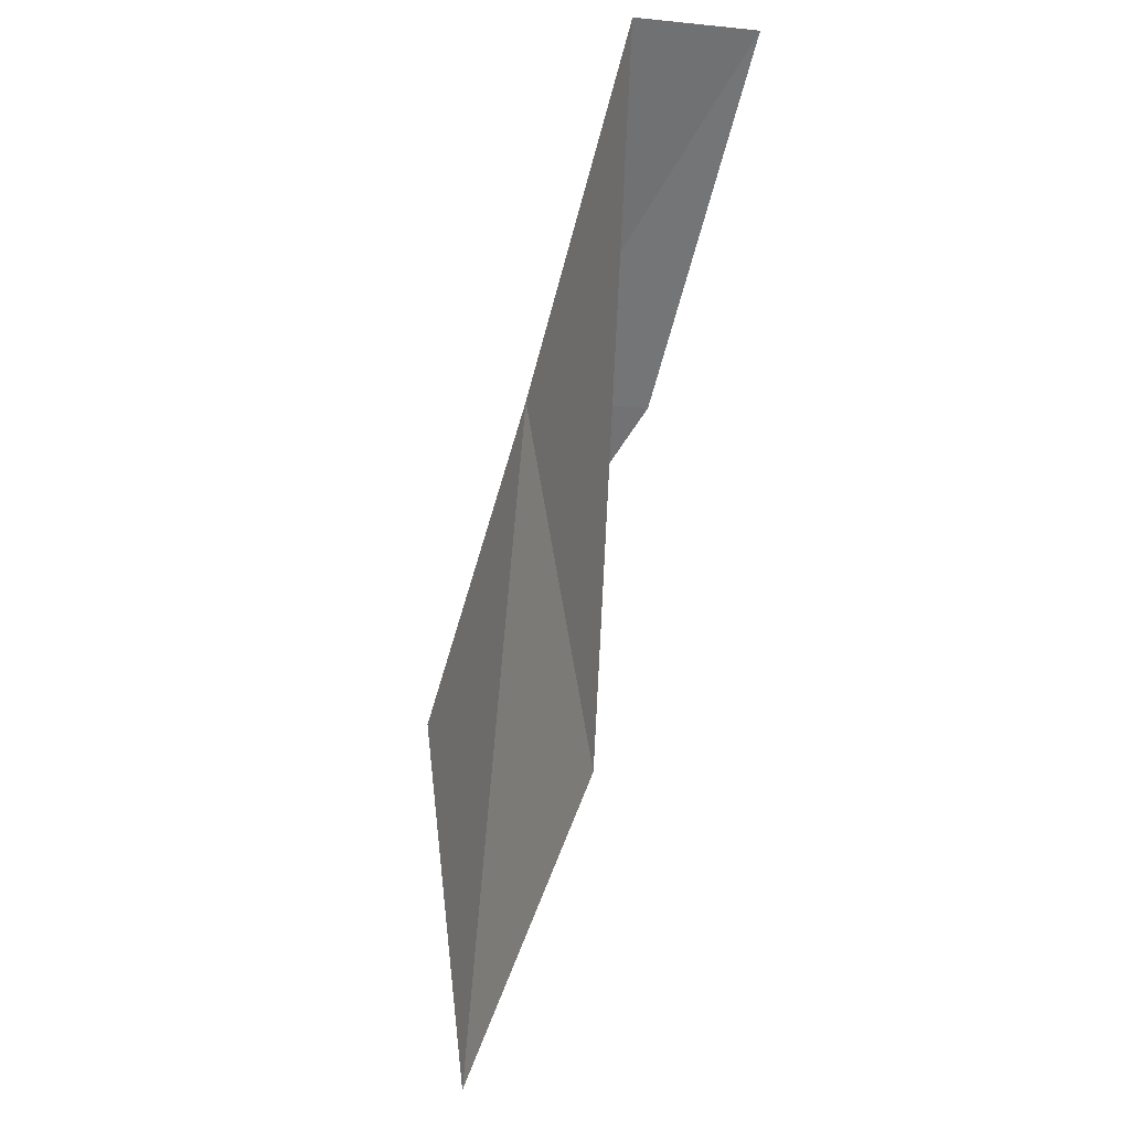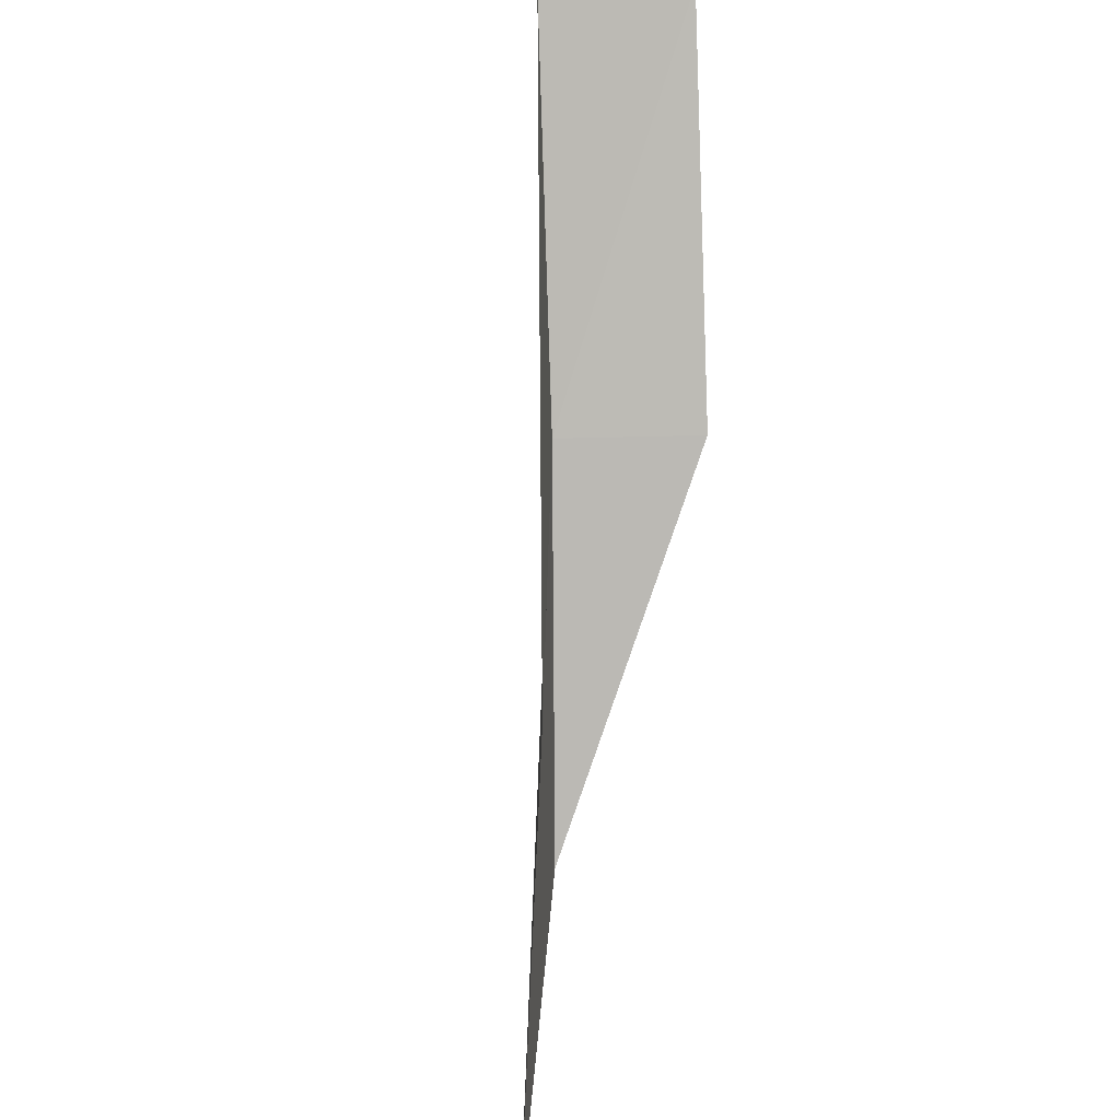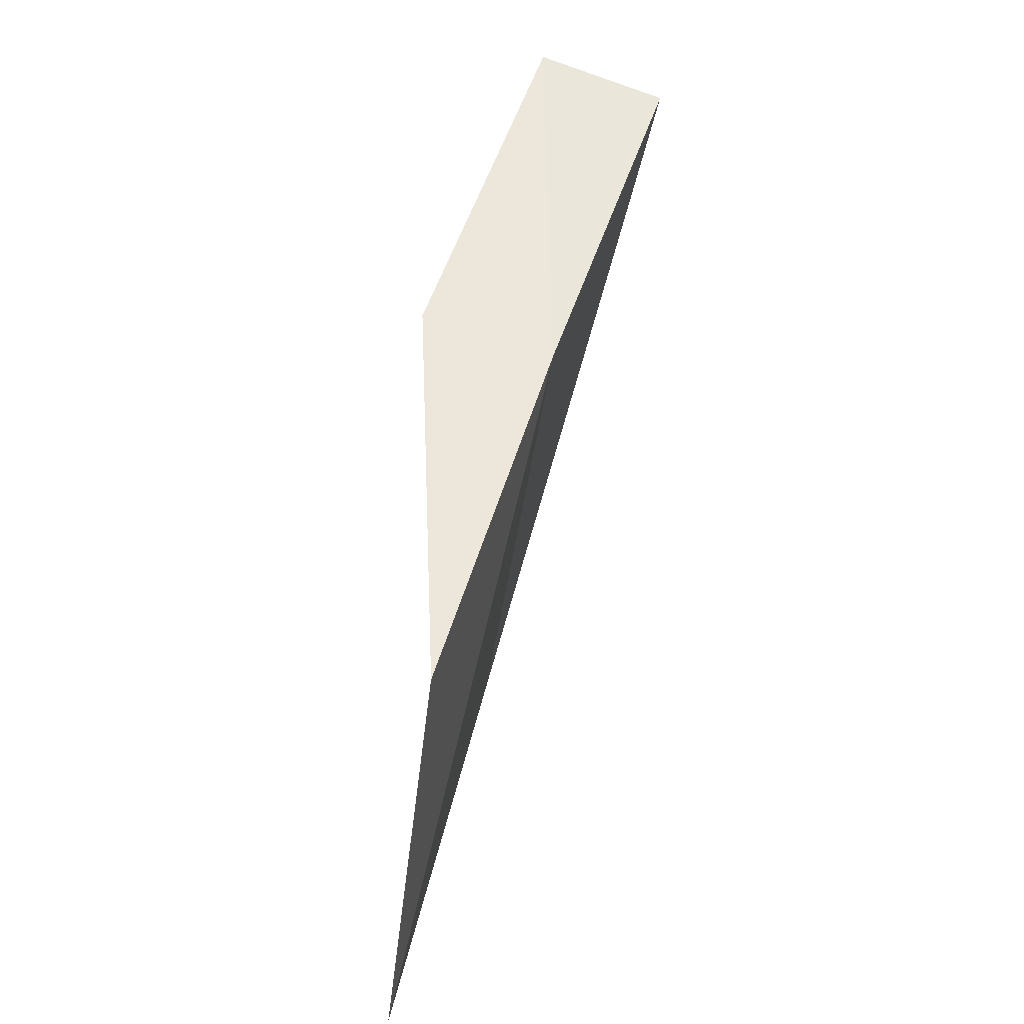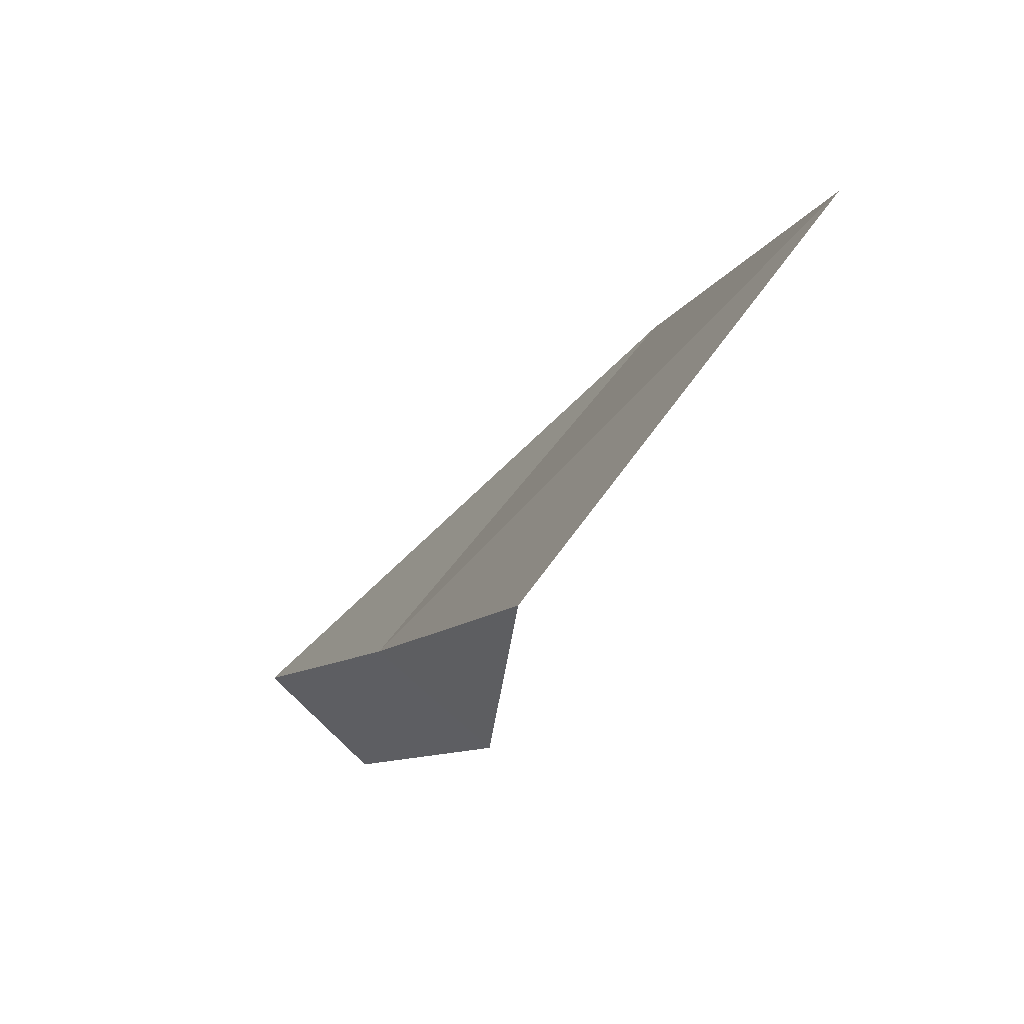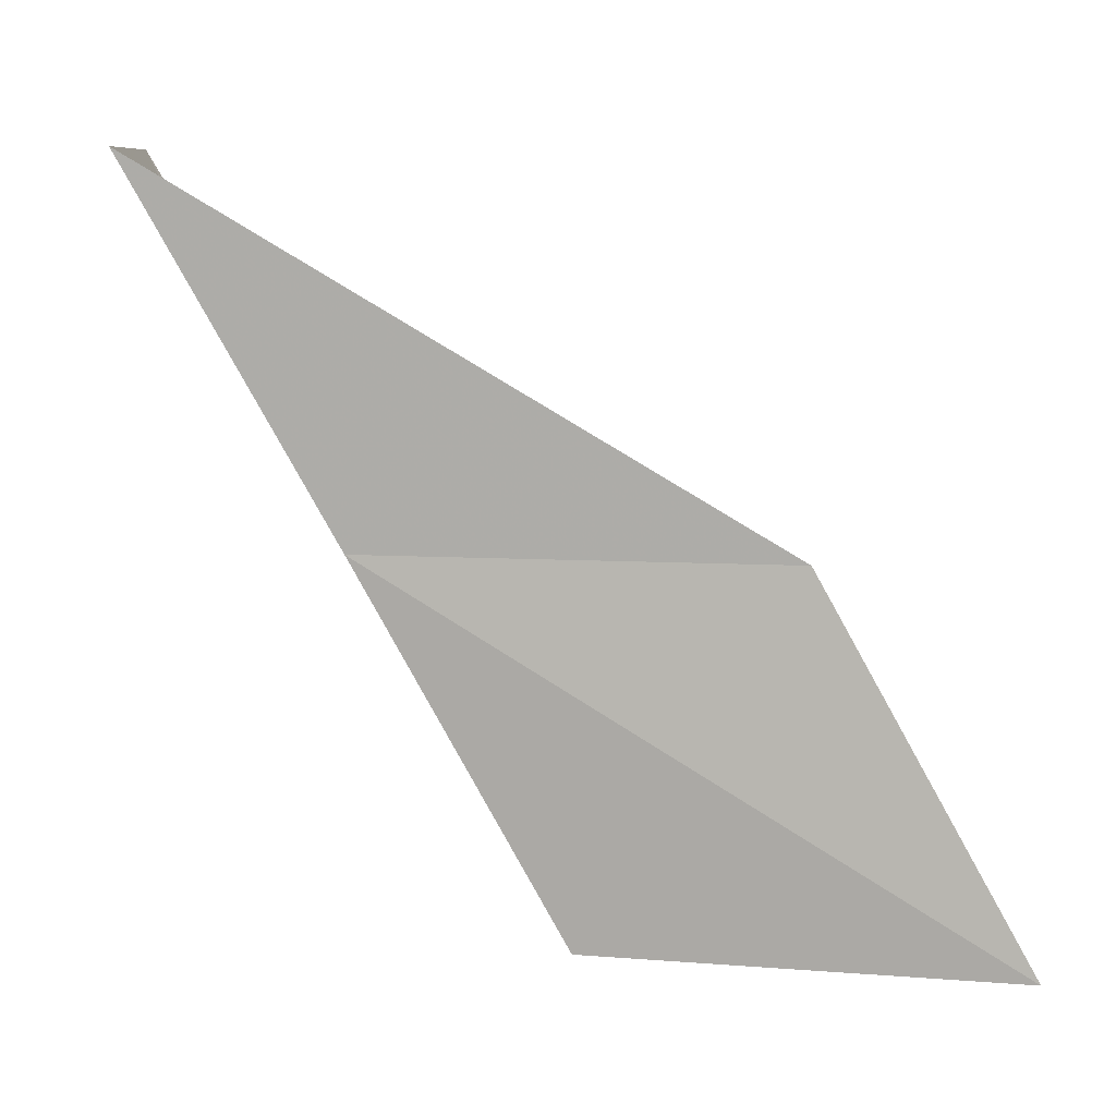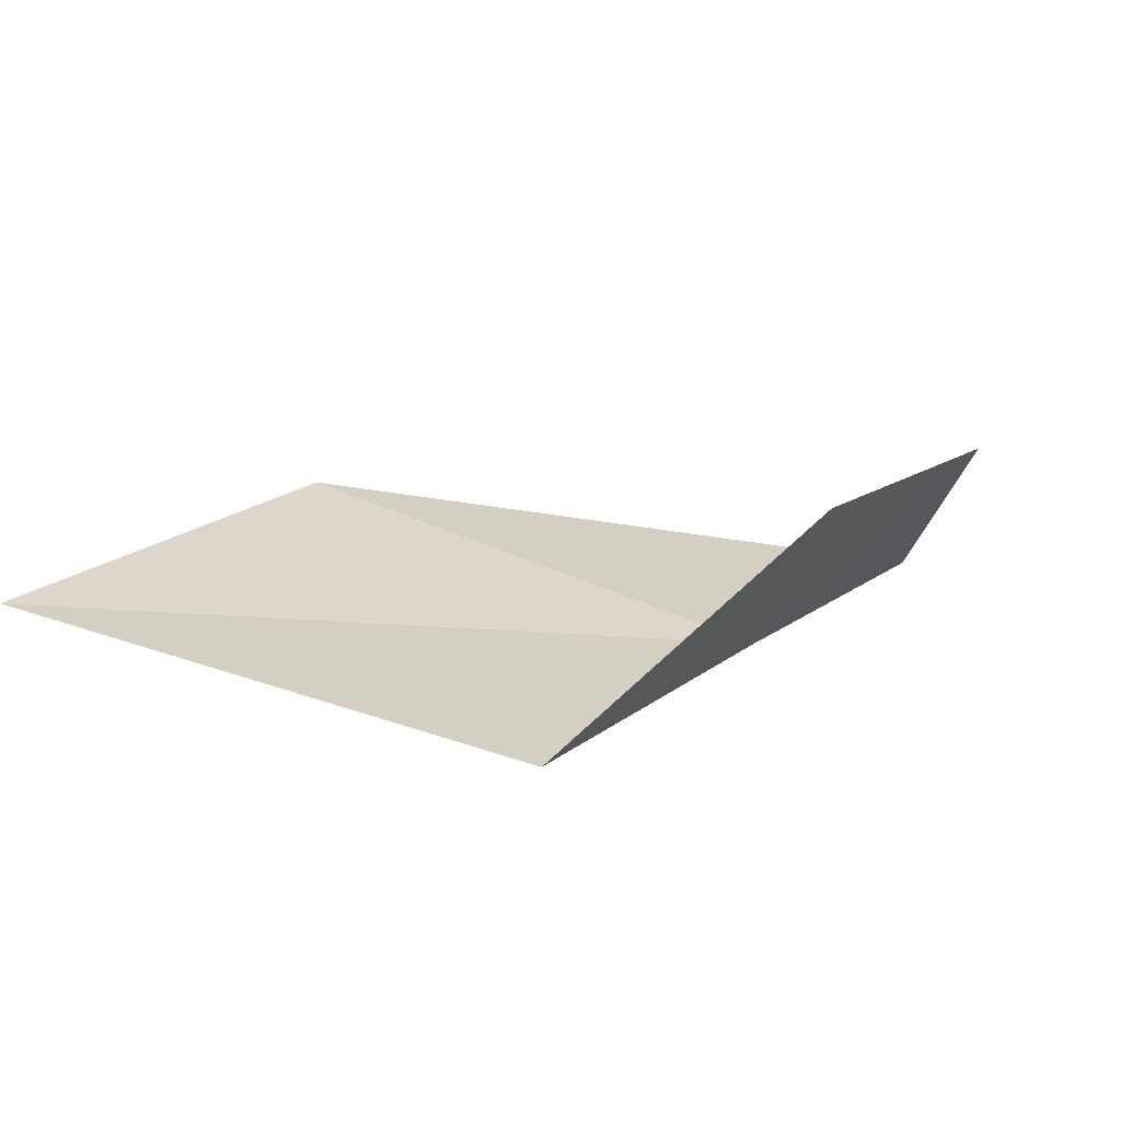
<metadata>
{"format":"obj","ext":"obj","renderer":"f3d","projection":"perspective","resolution":1024,"background":"white","views":[{"elev":-31.0,"azim":-25.1,"up":"+Y"},{"elev":36.7,"azim":11.3,"up":"+Z"},{"elev":24.5,"azim":-167.4,"up":"+Y"},{"elev":-75.8,"azim":-29.2,"up":"+Z"},{"elev":8.1,"azim":-70.1,"up":"+Z"},{"elev":-64.4,"azim":78.1,"up":"+Z"}]}
</metadata>
<code>
v 21.13 5.091 2
v 21.67 1.689 0
v 21.55 2.821 2
v 21.37 3.978 0
v 21.93 5.282 2
v 20.84 6.19 4
v 21.62 6.422 4
f 1 3 2
f 1 2 4
f 1 4 5
f 1 6 3
f 1 7 6
f 1 5 7

</code>
